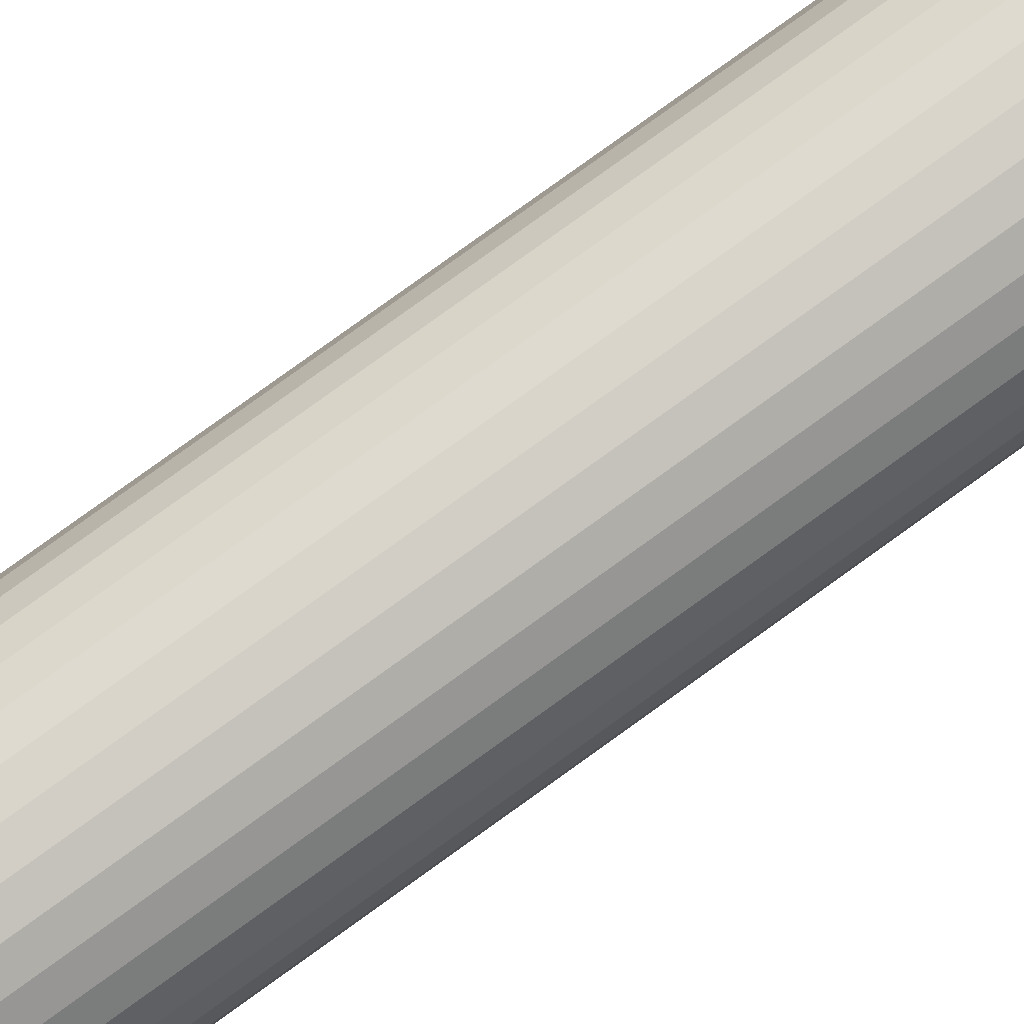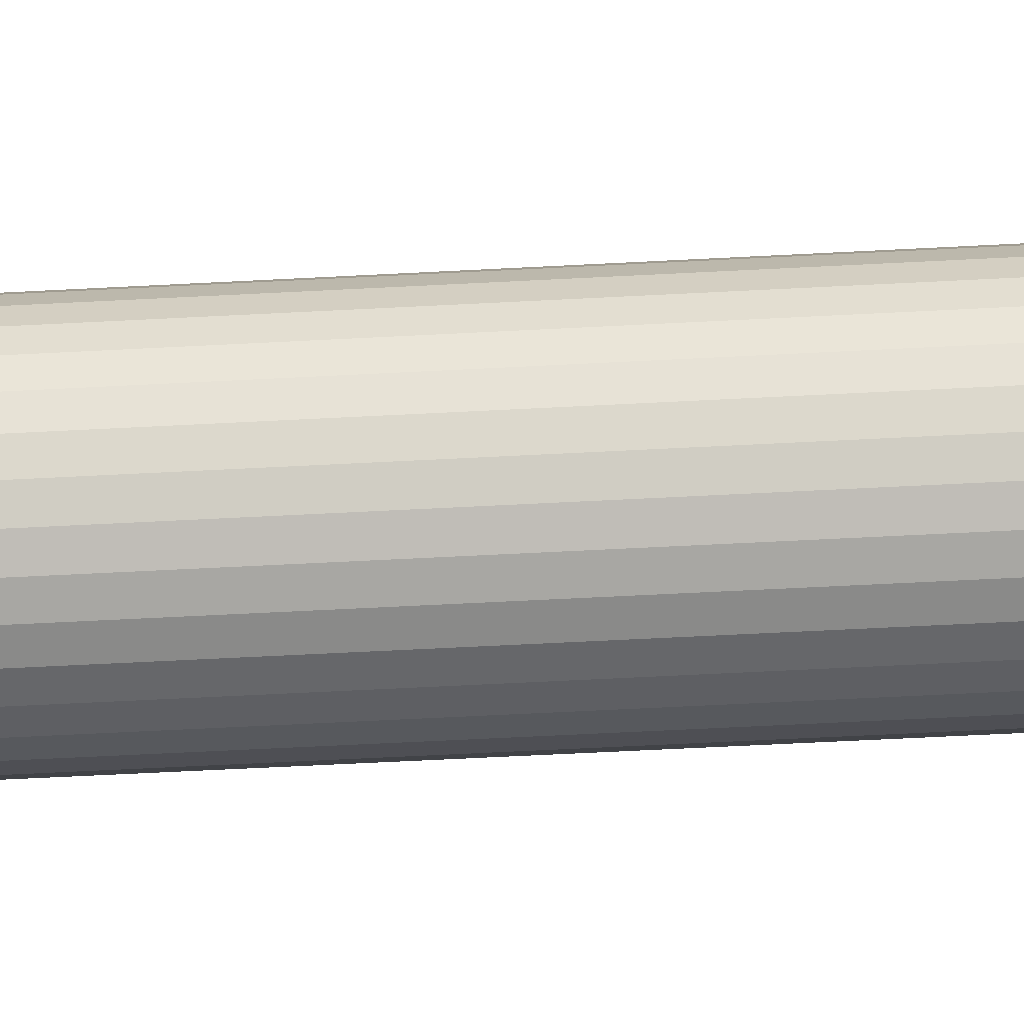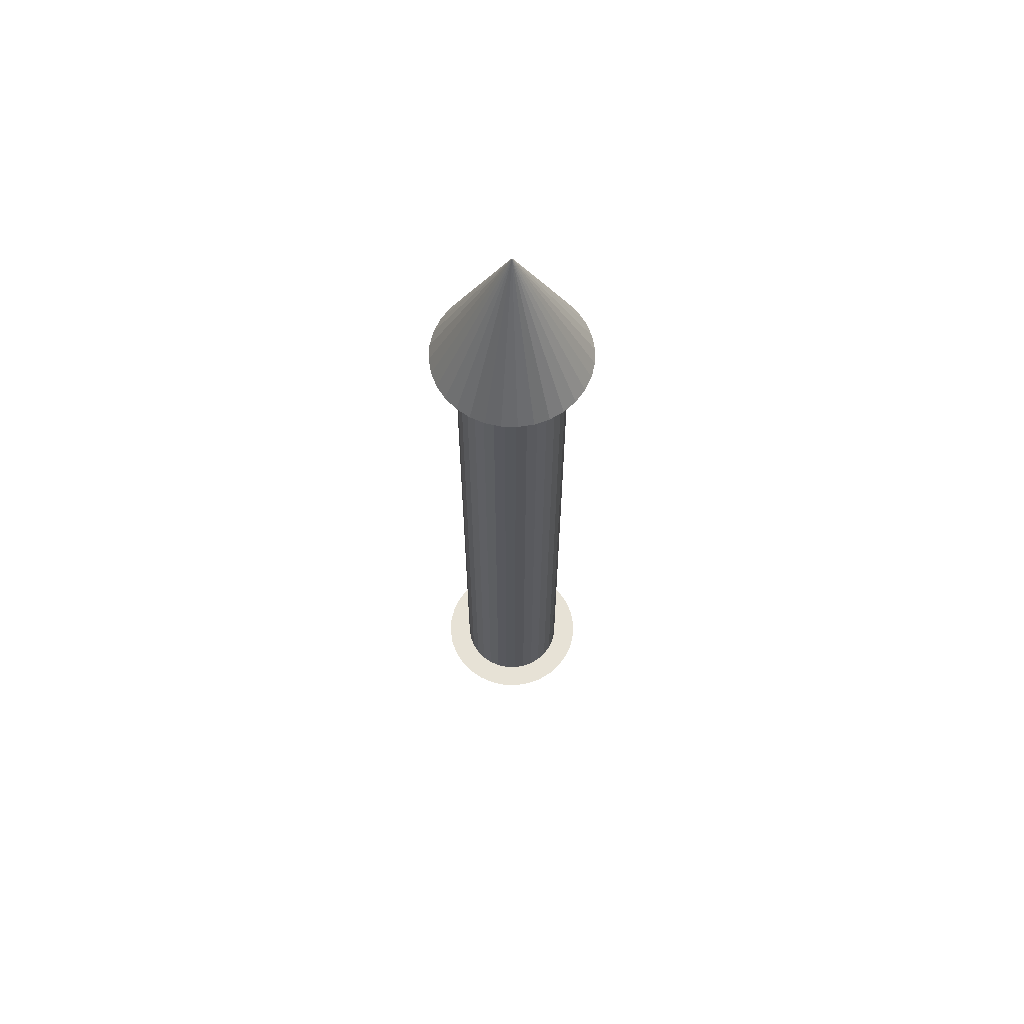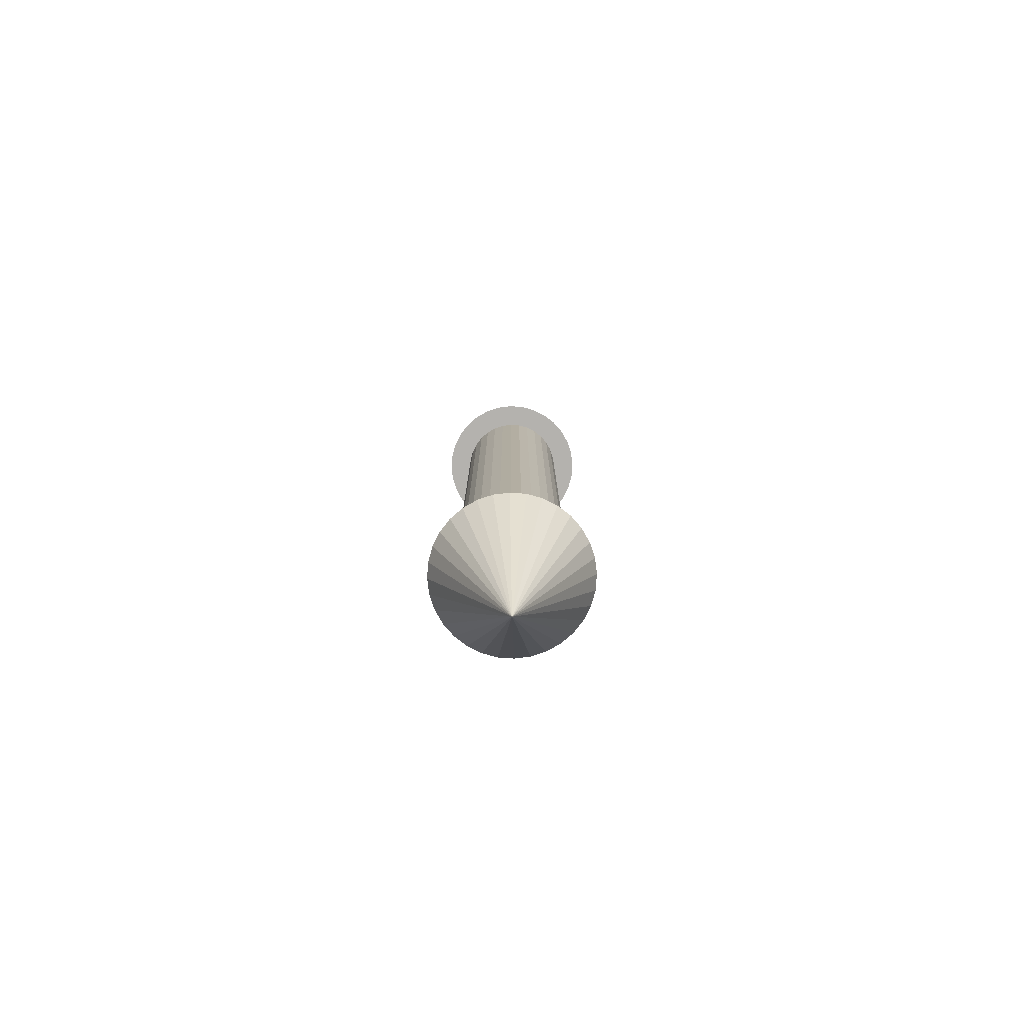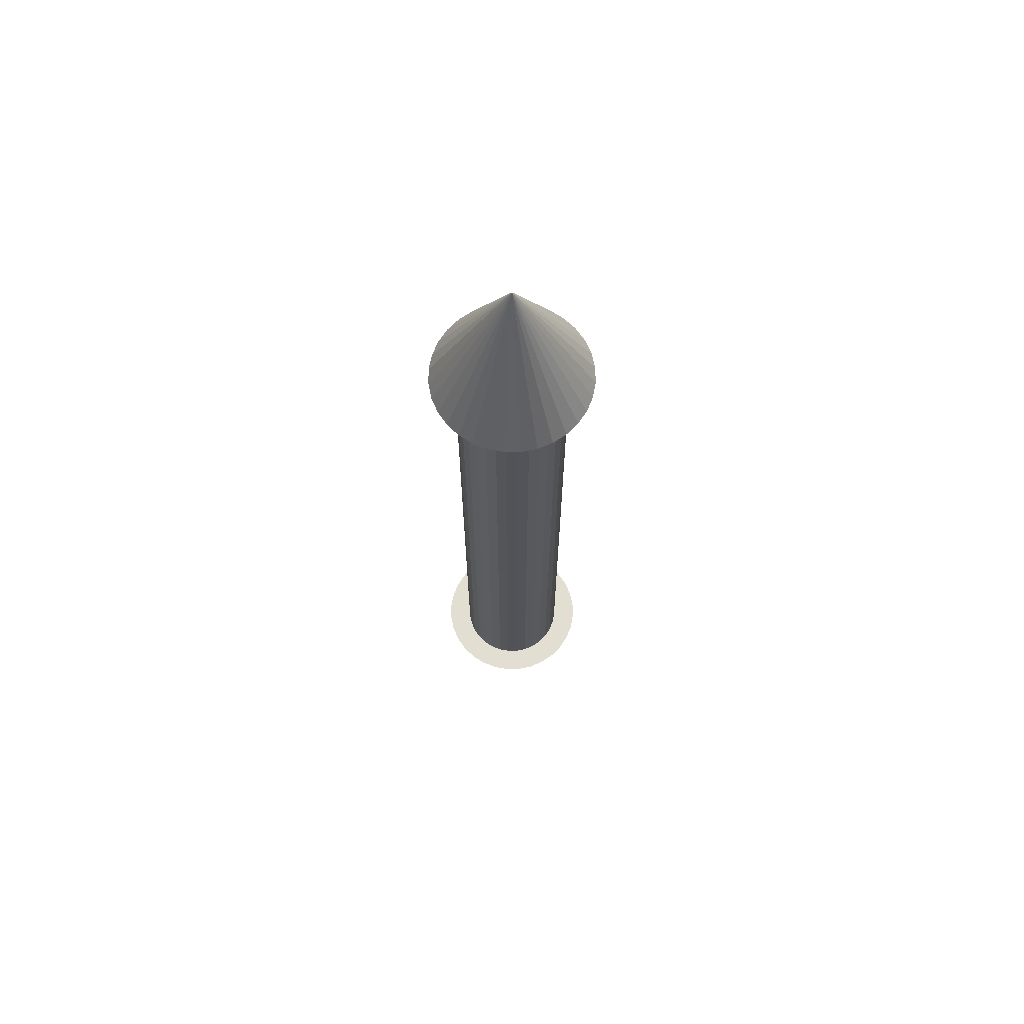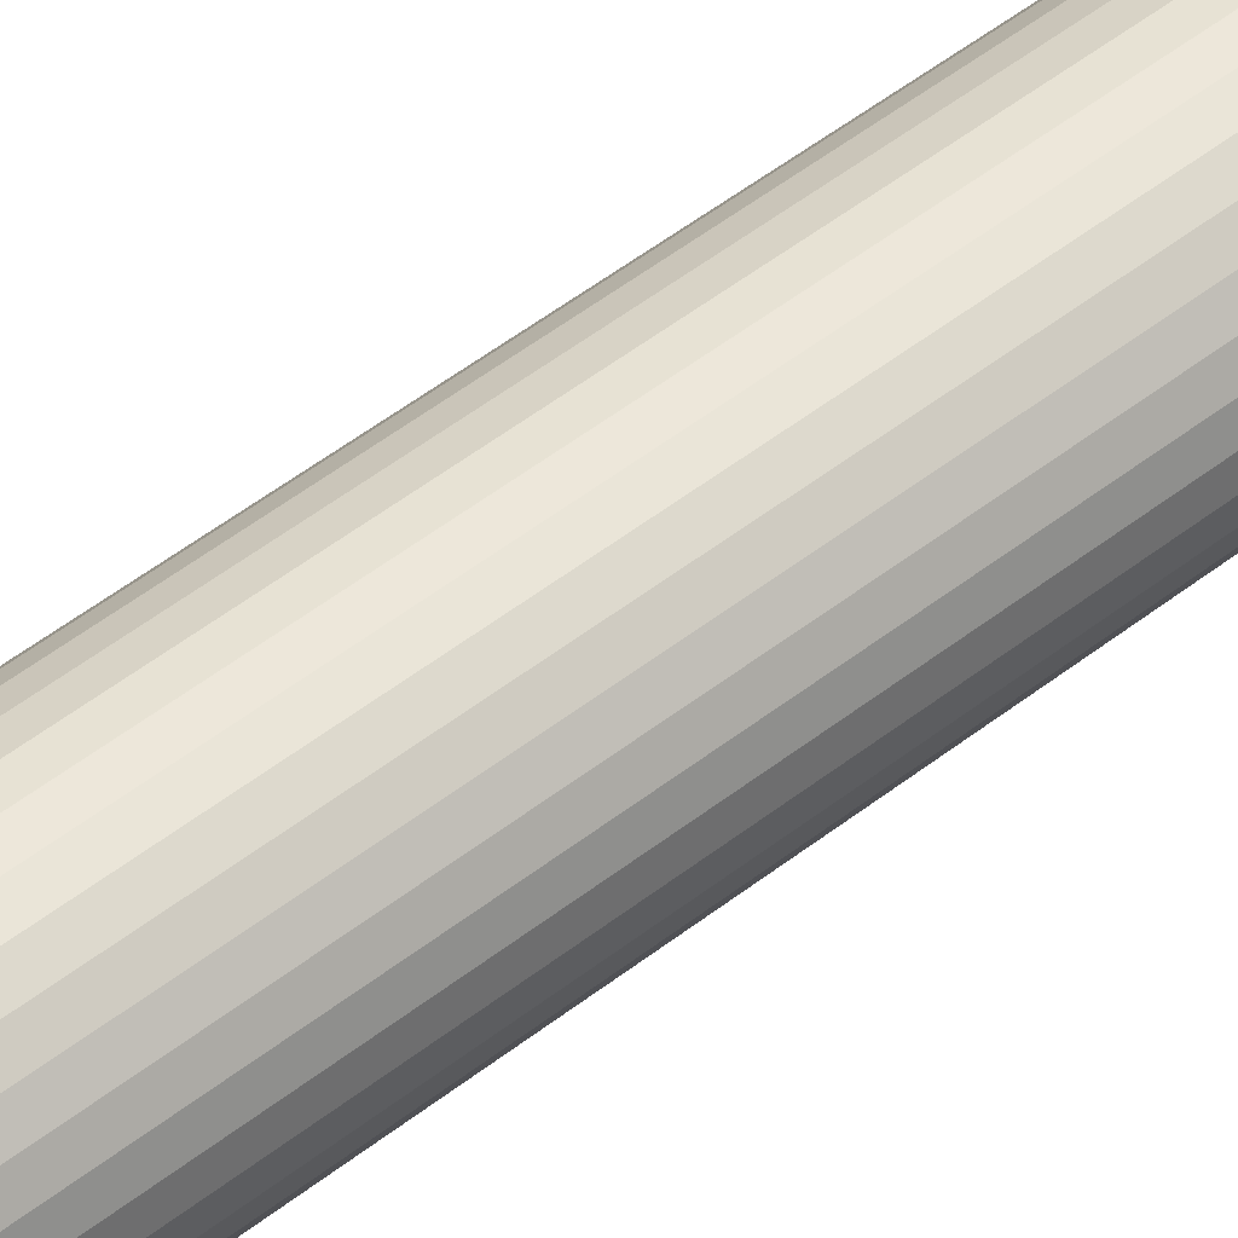
<metadata>
{"format":"obj","ext":"obj","renderer":"f3d","projection":"perspective","resolution":1024,"background":"white","views":[{"elev":78.2,"azim":54.1,"up":"+Z"},{"elev":-46.6,"azim":-86.3,"up":"+Z"},{"elev":63.5,"azim":-3.9,"up":"+Y"},{"elev":-79.7,"azim":102.8,"up":"+Y"},{"elev":67.5,"azim":140.1,"up":"+Y"},{"elev":46.3,"azim":-132.5,"up":"+Z"}]}
</metadata>
<code>
o 円錐
v 0 1.582 0.3735
v -0.07286 1.582 0.3663
v -0.1429 1.582 0.3451
v -0.2075 1.582 0.3105
v -0.2641 1.582 0.2641
v -0.3105 1.582 0.2075
v -0.3451 1.582 0.1429
v -0.3663 1.582 0.07286
v -0.3735 1.582 0
v -0.3663 1.582 -0.07286
v -0.3451 1.582 -0.1429
v -0.3105 1.582 -0.2075
v -0.2641 1.582 -0.2641
v -0.2075 1.582 -0.3105
v -0.1429 1.582 -0.3451
v -0.07286 1.582 -0.3663
v 0 1.582 -0.3735
v 0.07286 1.582 -0.3663
v 0.1429 1.582 -0.3451
v 0.2075 1.582 -0.3105
v 0.2641 1.582 -0.2641
v 0.3105 1.582 -0.2075
v 0.3451 1.582 -0.1429
v 0.3663 1.582 -0.07286
v 0.3735 1.582 0
v 0.3663 1.582 0.07286
v 0.3451 1.582 0.1429
v 0.3105 1.582 0.2075
v 0.2641 1.582 0.2641
v 0.2075 1.582 0.3105
v 0.1429 1.582 0.3451
v 0.07286 1.582 0.3663
v 0 2.329 0
v 0 -1.693 0.2576
v 0 1.693 0.2576
v -0.05026 -1.693 0.2527
v -0.05026 1.693 0.2527
v -0.09859 -1.693 0.238
v -0.09859 1.693 0.238
v -0.1431 -1.693 0.2142
v -0.1431 1.693 0.2142
v -0.1822 -1.693 0.1822
v -0.1822 1.693 0.1822
v -0.2142 -1.693 0.1431
v -0.2142 1.693 0.1431
v -0.238 -1.693 0.09859
v -0.238 1.693 0.09859
v -0.2527 -1.693 0.05026
v -0.2527 1.693 0.05026
v -0.2576 -1.693 0
v -0.2576 1.693 0
v -0.2527 -1.693 -0.05026
v -0.2527 1.693 -0.05026
v -0.238 -1.693 -0.09859
v -0.238 1.693 -0.09859
v -0.2142 -1.693 -0.1431
v -0.2142 1.693 -0.1431
v -0.1822 -1.693 -0.1822
v -0.1822 1.693 -0.1822
v -0.1431 -1.693 -0.2142
v -0.1431 1.693 -0.2142
v -0.09859 -1.693 -0.238
v -0.09859 1.693 -0.238
v -0.05026 -1.693 -0.2527
v -0.05026 1.693 -0.2527
v 0 -1.693 -0.2576
v 0 1.693 -0.2576
v 0.05026 -1.693 -0.2527
v 0.05026 1.693 -0.2527
v 0.09859 -1.693 -0.238
v 0.09859 1.693 -0.238
v 0.1431 -1.693 -0.2142
v 0.1431 1.693 -0.2142
v 0.1822 -1.693 -0.1822
v 0.1822 1.693 -0.1822
v 0.2142 -1.693 -0.1431
v 0.2142 1.693 -0.1431
v 0.238 -1.693 -0.09859
v 0.238 1.693 -0.09859
v 0.2527 -1.693 -0.05026
v 0.2527 1.693 -0.05026
v 0.2576 -1.693 0
v 0.2576 1.693 0
v 0.2527 -1.693 0.05026
v 0.2527 1.693 0.05026
v 0.238 -1.693 0.09859
v 0.238 1.693 0.09859
v 0.2142 -1.693 0.1431
v 0.2142 1.693 0.1431
v 0.1822 -1.693 0.1822
v 0.1822 1.693 0.1822
v 0.1431 -1.693 0.2142
v 0.1431 1.693 0.2142
v 0.09859 -1.693 0.238
v 0.09859 1.693 0.238
v 0.05026 -1.693 0.2527
v 0.05026 1.693 0.2527
v 0 -1.582 -0.3735
v -0.07286 -1.582 -0.3663
v -0.1429 -1.582 -0.3451
v -0.2075 -1.582 -0.3105
v -0.2641 -1.582 -0.2641
v -0.3105 -1.582 -0.2075
v -0.3451 -1.582 -0.1429
v -0.3663 -1.582 -0.07286
v -0.3735 -1.582 -0
v -0.3663 -1.582 0.07286
v -0.3451 -1.582 0.1429
v -0.3105 -1.582 0.2075
v -0.2641 -1.582 0.2641
v -0.2075 -1.582 0.3105
v -0.1429 -1.582 0.3451
v -0.07286 -1.582 0.3663
v 0 -1.582 0.3735
v 0.07286 -1.582 0.3663
v 0.1429 -1.582 0.3451
v 0.2075 -1.582 0.3105
v 0.2641 -1.582 0.2641
v 0.3105 -1.582 0.2075
v 0.3451 -1.582 0.1429
v 0.3663 -1.582 0.07286
v 0.3735 -1.582 -0
v 0.3663 -1.582 -0.07286
v 0.3451 -1.582 -0.1429
v 0.3105 -1.582 -0.2075
v 0.2641 -1.582 -0.2641
v 0.2075 -1.582 -0.3105
v 0.1429 -1.582 -0.3451
v 0.07286 -1.582 -0.3663
v 0 -2.329 0
f 1 33 2
f 2 33 3
f 3 33 4
f 4 33 5
f 5 33 6
f 6 33 7
f 7 33 8
f 8 33 9
f 9 33 10
f 10 33 11
f 11 33 12
f 12 33 13
f 13 33 14
f 14 33 15
f 15 33 16
f 16 33 17
f 17 33 18
f 18 33 19
f 19 33 20
f 20 33 21
f 21 33 22
f 22 33 23
f 23 33 24
f 24 33 25
f 25 33 26
f 26 33 27
f 27 33 28
f 28 33 29
f 29 33 30
f 30 33 31
f 16 24 32
f 31 33 32
f 32 33 1
f 35 36 34
f 37 38 36
f 39 40 38
f 41 42 40
f 43 44 42
f 45 46 44
f 47 48 46
f 49 50 48
f 51 52 50
f 53 54 52
f 55 56 54
f 57 58 56
f 59 60 58
f 61 62 60
f 63 64 62
f 65 66 64
f 67 68 66
f 69 70 68
f 71 72 70
f 73 74 72
f 75 76 74
f 77 78 76
f 79 80 78
f 81 82 80
f 83 84 82
f 85 86 84
f 87 88 86
f 89 90 88
f 91 92 90
f 93 94 92
f 71 55 39
f 95 96 94
f 97 34 96
f 64 80 96
f 98 130 99
f 99 130 100
f 100 130 101
f 101 130 102
f 102 130 103
f 103 130 104
f 104 130 105
f 105 130 106
f 106 130 107
f 107 130 108
f 108 130 109
f 109 130 110
f 110 130 111
f 111 130 112
f 112 130 113
f 113 130 114
f 114 130 115
f 115 130 116
f 116 130 117
f 117 130 118
f 118 130 119
f 119 130 120
f 120 130 121
f 121 130 122
f 122 130 123
f 123 130 124
f 124 130 125
f 125 130 126
f 126 130 127
f 127 130 128
f 113 121 129
f 128 130 129
f 129 130 98
f 32 1 2
f 2 3 4
f 4 5 6
f 6 7 8
f 8 9 10
f 10 11 12
f 12 13 14
f 14 15 16
f 16 17 18
f 18 19 20
f 20 21 22
f 22 23 24
f 24 25 26
f 26 27 28
f 28 29 30
f 30 31 32
f 32 2 4
f 4 6 8
f 8 10 12
f 12 14 16
f 16 18 20
f 20 22 24
f 24 26 28
f 28 30 32
f 32 4 8
f 8 12 16
f 16 20 24
f 24 28 32
f 32 8 16
f 35 37 36
f 37 39 38
f 39 41 40
f 41 43 42
f 43 45 44
f 45 47 46
f 47 49 48
f 49 51 50
f 51 53 52
f 53 55 54
f 55 57 56
f 57 59 58
f 59 61 60
f 61 63 62
f 63 65 64
f 65 67 66
f 67 69 68
f 69 71 70
f 71 73 72
f 73 75 74
f 75 77 76
f 77 79 78
f 79 81 80
f 81 83 82
f 83 85 84
f 85 87 86
f 87 89 88
f 89 91 90
f 91 93 92
f 93 95 94
f 39 37 35
f 35 97 39
f 97 95 39
f 95 93 91
f 91 89 87
f 87 85 83
f 83 81 87
f 81 79 87
f 79 77 75
f 75 73 71
f 71 69 63
f 69 67 63
f 67 65 63
f 63 61 59
f 59 57 55
f 55 53 47
f 53 51 47
f 51 49 47
f 47 45 43
f 43 41 39
f 95 91 39
f 91 87 39
f 79 75 87
f 75 71 87
f 63 59 71
f 59 55 71
f 47 43 55
f 43 39 55
f 39 87 71
f 95 97 96
f 97 35 34
f 96 34 36
f 36 38 96
f 38 40 96
f 40 42 44
f 44 46 40
f 46 48 40
f 48 50 52
f 52 54 48
f 54 56 48
f 56 58 60
f 60 62 56
f 62 64 56
f 64 66 68
f 68 70 64
f 70 72 64
f 72 74 76
f 76 78 72
f 78 80 72
f 80 82 84
f 84 86 80
f 86 88 80
f 88 90 92
f 92 94 88
f 94 96 88
f 96 40 48
f 48 56 64
f 64 72 80
f 80 88 96
f 96 48 64
f 129 98 99
f 99 100 129
f 100 101 129
f 101 102 105
f 102 103 105
f 103 104 105
f 105 106 107
f 107 108 109
f 109 110 111
f 111 112 113
f 113 114 117
f 114 115 117
f 115 116 117
f 117 118 121
f 118 119 121
f 119 120 121
f 121 122 123
f 123 124 125
f 125 126 127
f 127 128 125
f 128 129 125
f 105 107 109
f 109 111 113
f 121 123 125
f 129 101 105
f 105 109 113
f 113 117 121
f 121 125 129
f 129 105 113

</code>
